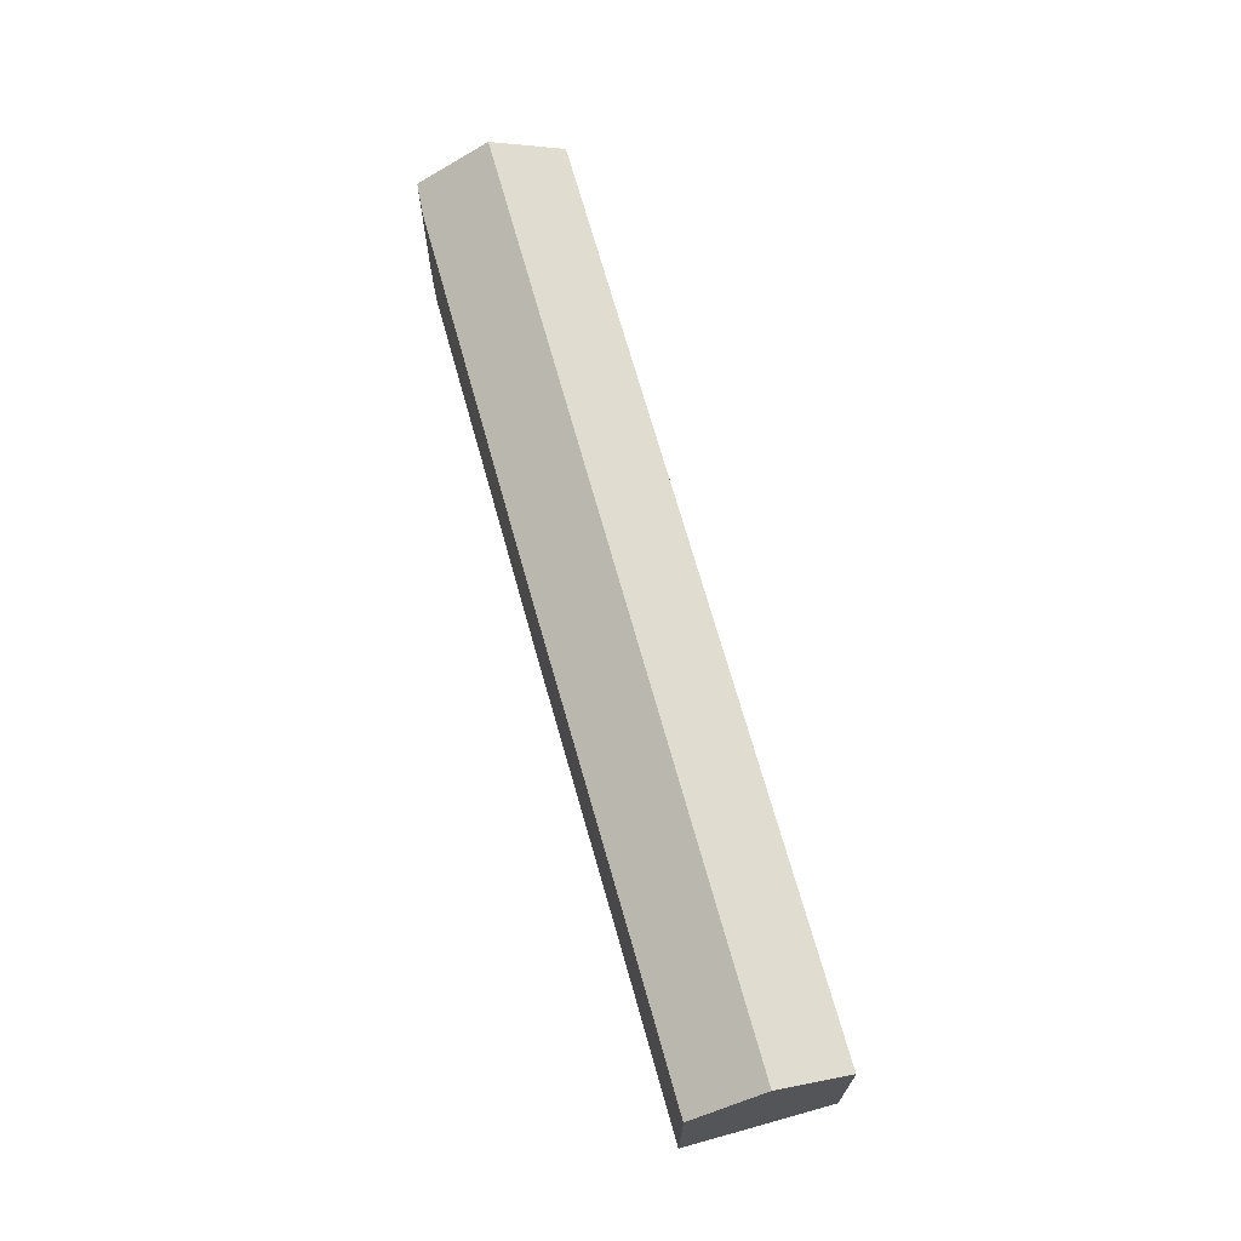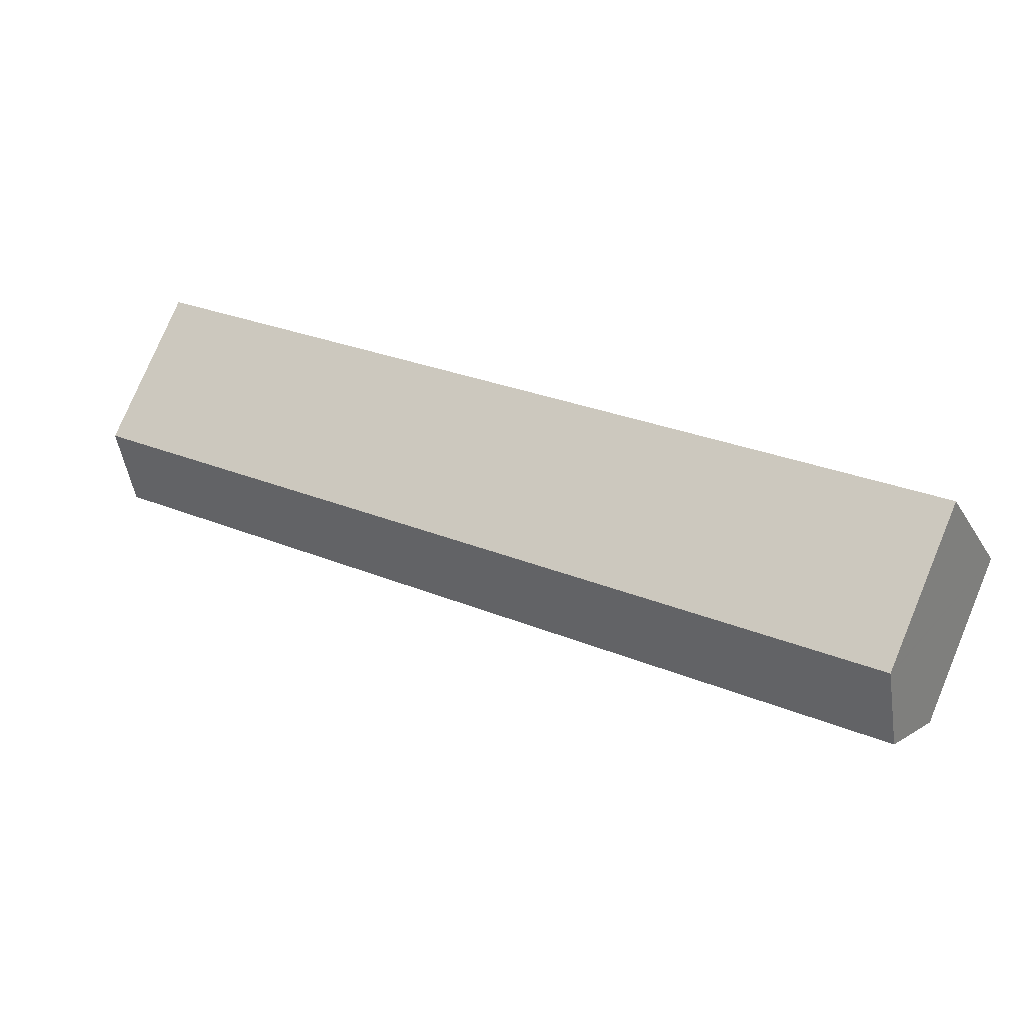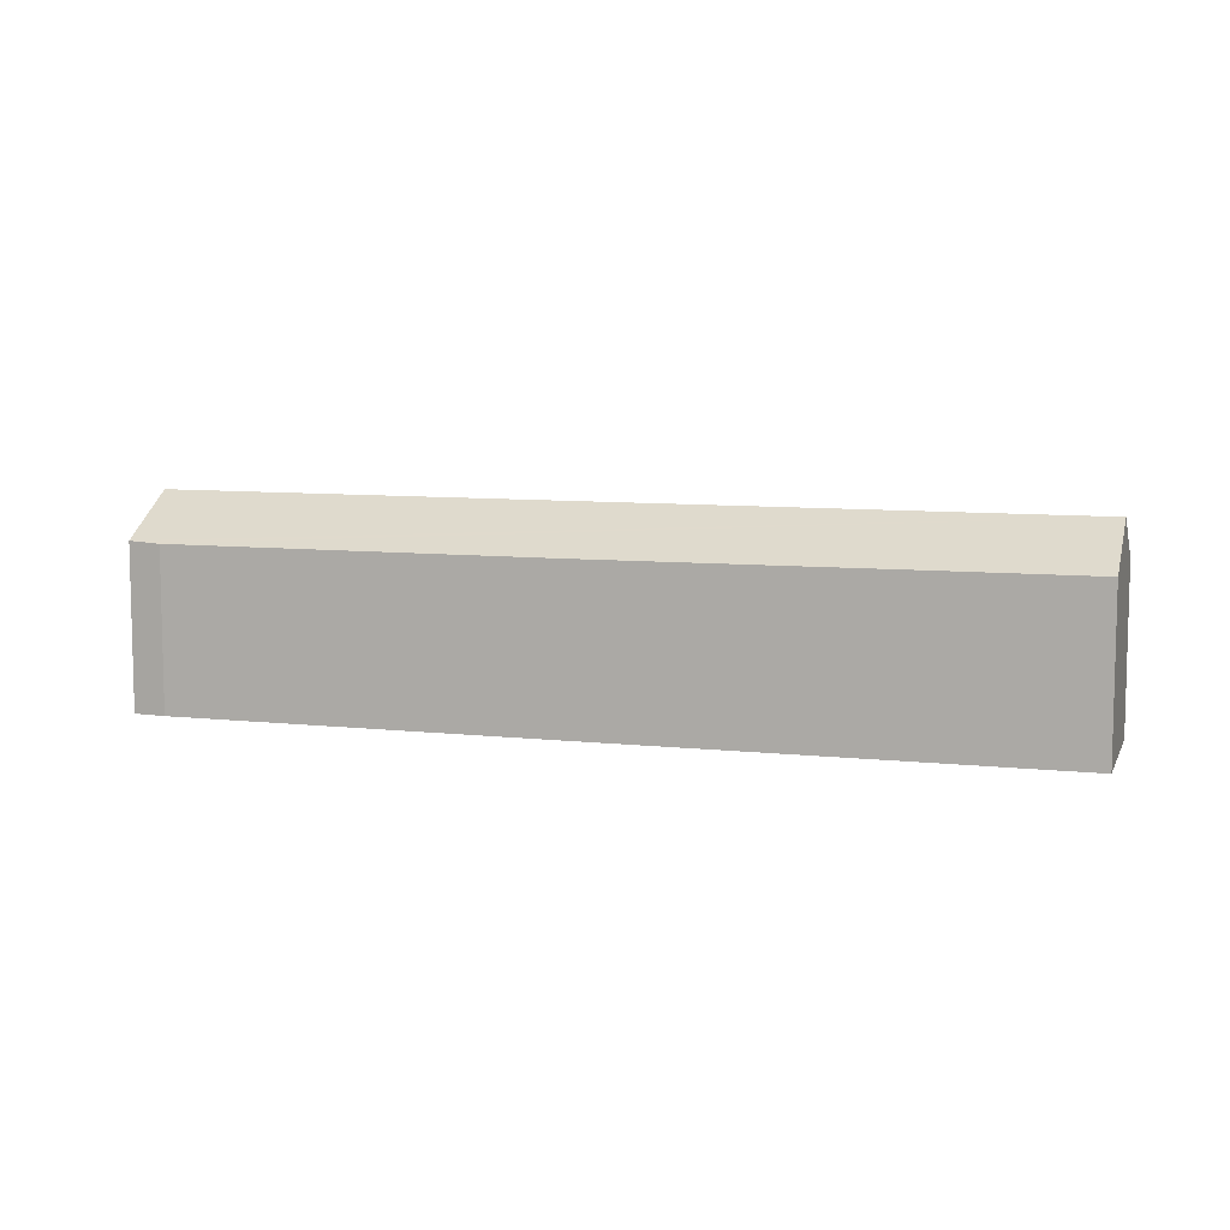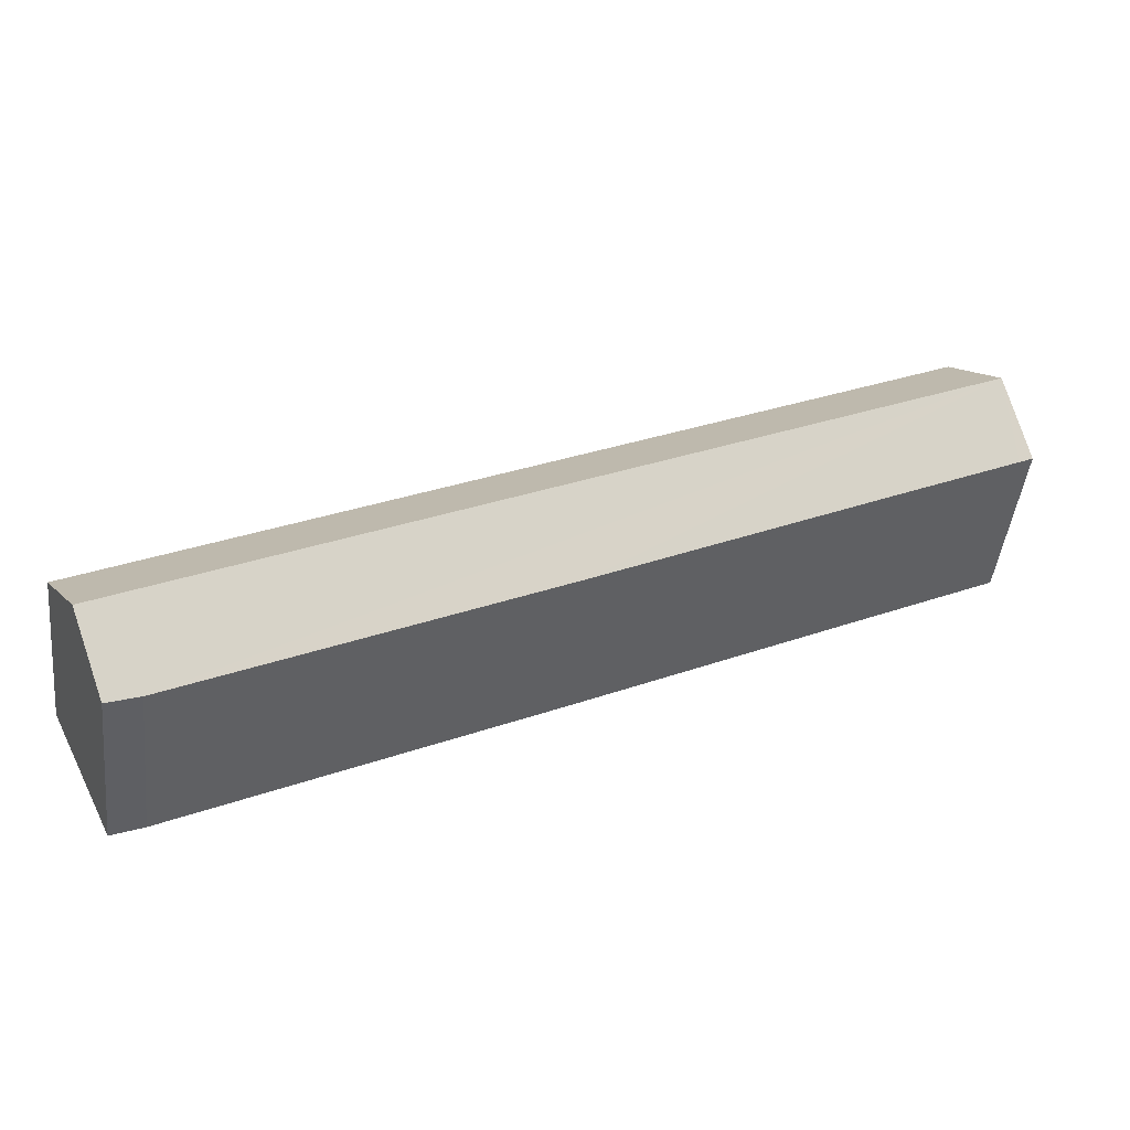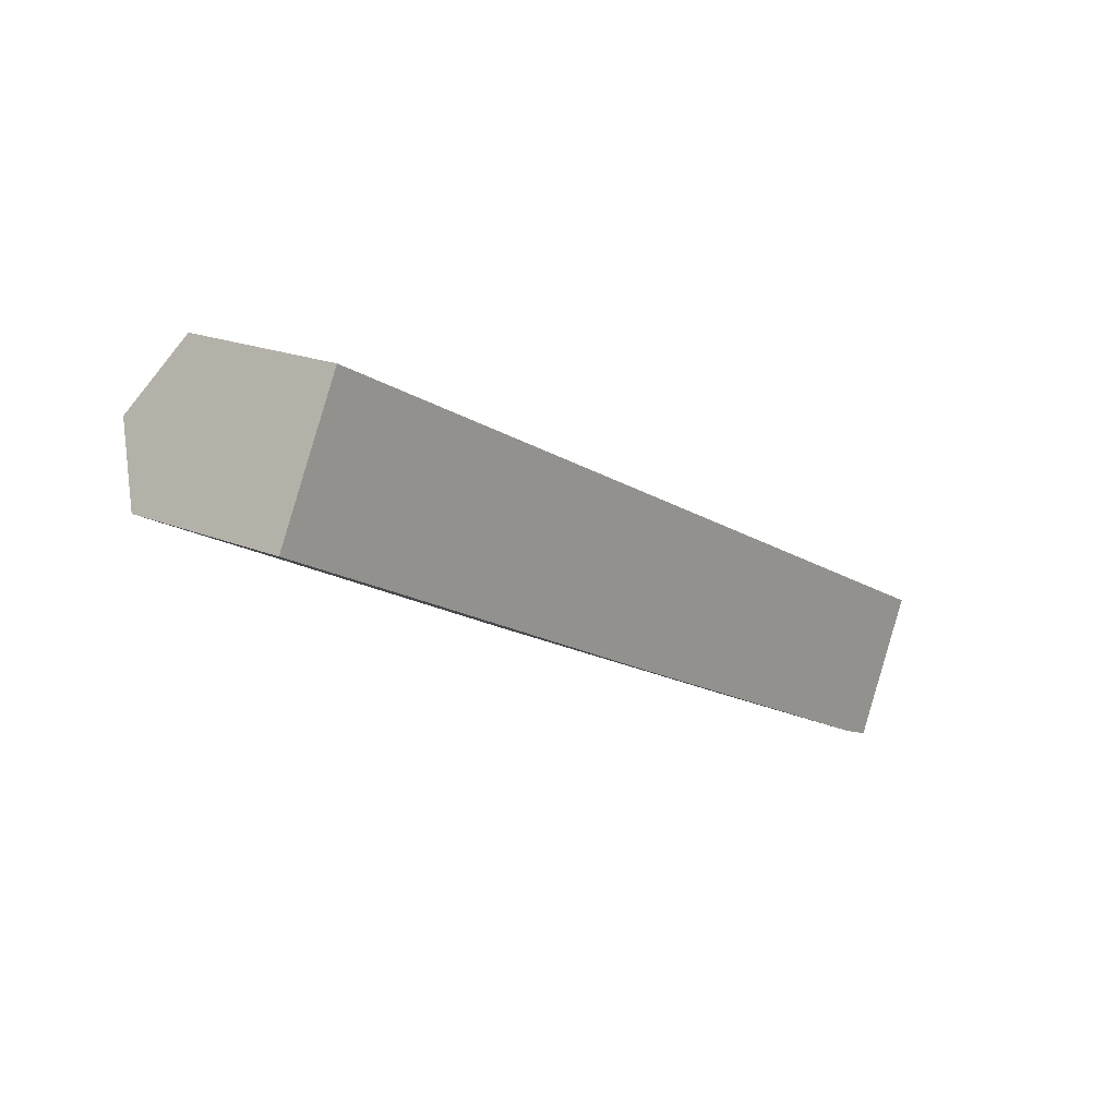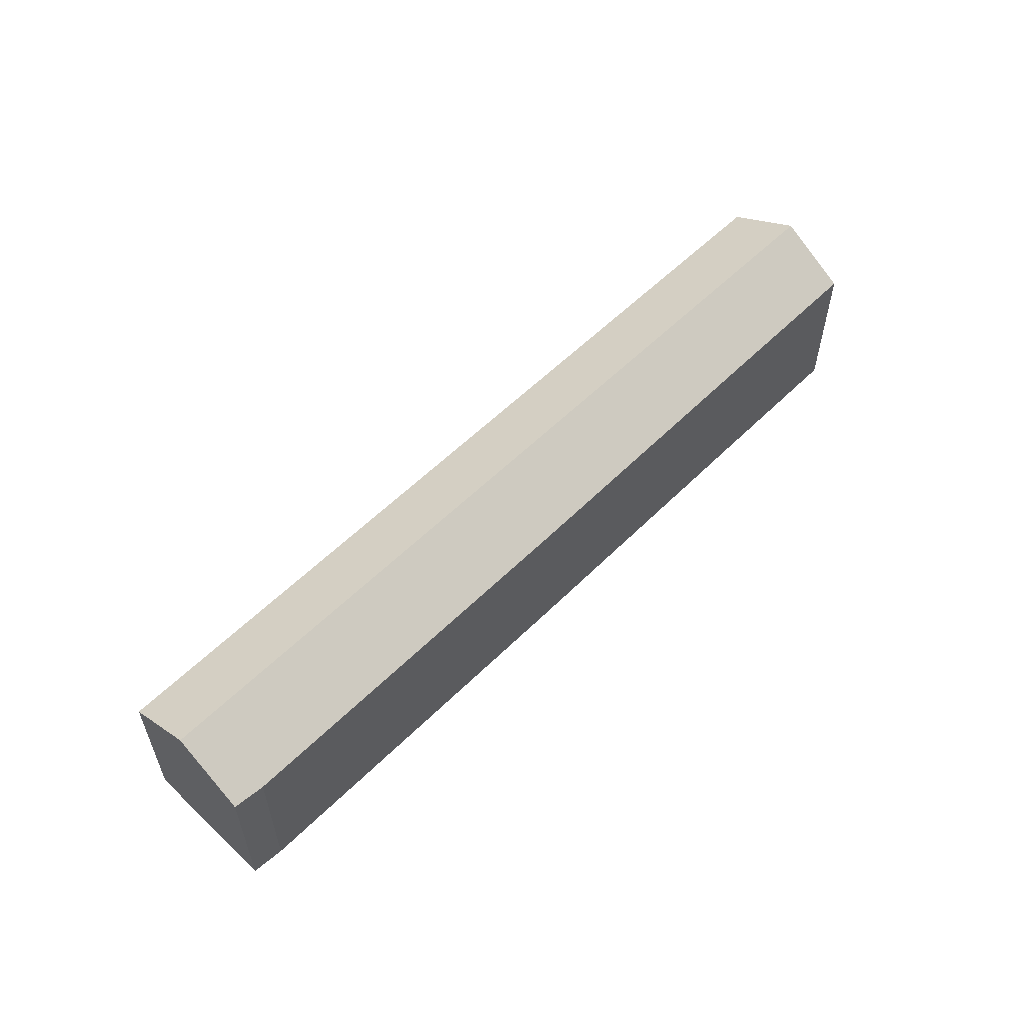
<metadata>
{"format":"obj","ext":"obj","renderer":"f3d","projection":"perspective","resolution":1024,"background":"white","views":[{"elev":69.6,"azim":-79.4,"up":"+Y"},{"elev":77.6,"azim":-157.3,"up":"+Z"},{"elev":8.4,"azim":-137.0,"up":"+Y"},{"elev":-46.2,"azim":173.5,"up":"+Z"},{"elev":18.2,"azim":-50.0,"up":"+Z"},{"elev":57.6,"azim":160.7,"up":"+Y"}]}
</metadata>
<code>
v  38.04 7.708 -18.67
v  1.477 9.684 3.011
v  39.51 9.684 -15.66
v  36.59 7.635 -18.1
v  19.96 7.639 -9.929
v  10.84 7.675 -5.385
v  6.305 7.693 -3.123
v  1.181 7.705 -0.585
v  0.643 7.706 -0.319
v  0 7.708 4.72e-16
v  2.981 7.672 6.076
v  3.02 7.62 6.156
v  16.7 7.632 -0.585
v  26.15 7.64 -5.239
v  41.03 7.653 -12.57
v  0 0 0
v  2.981 -3.72e-16 6.076
v  3.02 -3.769e-16 6.156
v  1.477 -1.844e-16 3.011
v  16.7 3.582e-17 -0.585
v  26.15 3.208e-16 -5.239
v  41.03 7.694e-16 -12.57
v  38.04 1.143e-15 -18.67
v  39.51 9.59e-16 -15.66
v  0.643 1.953e-17 -0.319
v  1.181 3.582e-17 -0.585
v  6.305 1.912e-16 -3.123
v  10.84 3.297e-16 -5.385
v  19.96 6.08e-16 -9.929
v  36.59 1.108e-15 -18.1
g defaultobject
f 1 2 3
f 2 1 4
f 2 4 5
f 2 5 6
f 2 6 7
f 2 7 8
f 2 8 9
f 2 9 10
f 11 3 2
f 3 11 12
f 3 12 13
f 3 13 14
f 3 14 15
f 16 2 10
f 2 16 11
f 11 16 12
f 12 16 17
f 12 17 18
f 17 16 19
f 18 13 12
f 13 18 20
f 13 20 14
f 14 20 21
f 14 21 15
f 15 21 22
f 15 1 3
f 1 15 22
f 1 22 23
f 23 22 24
f 9 16 10
f 16 9 25
f 25 9 8
f 25 8 26
f 26 8 7
f 26 7 27
f 27 7 6
f 27 6 28
f 28 6 5
f 28 5 29
f 29 5 4
f 23 4 1
f 4 23 30
f 29 4 30
f 21 24 22
f 24 21 23
f 23 21 30
f 30 21 29
f 29 21 20
f 29 20 28
f 28 20 18
f 28 18 27
f 27 18 26
f 26 18 17
f 26 17 19
f 26 19 25
f 25 19 16

</code>
